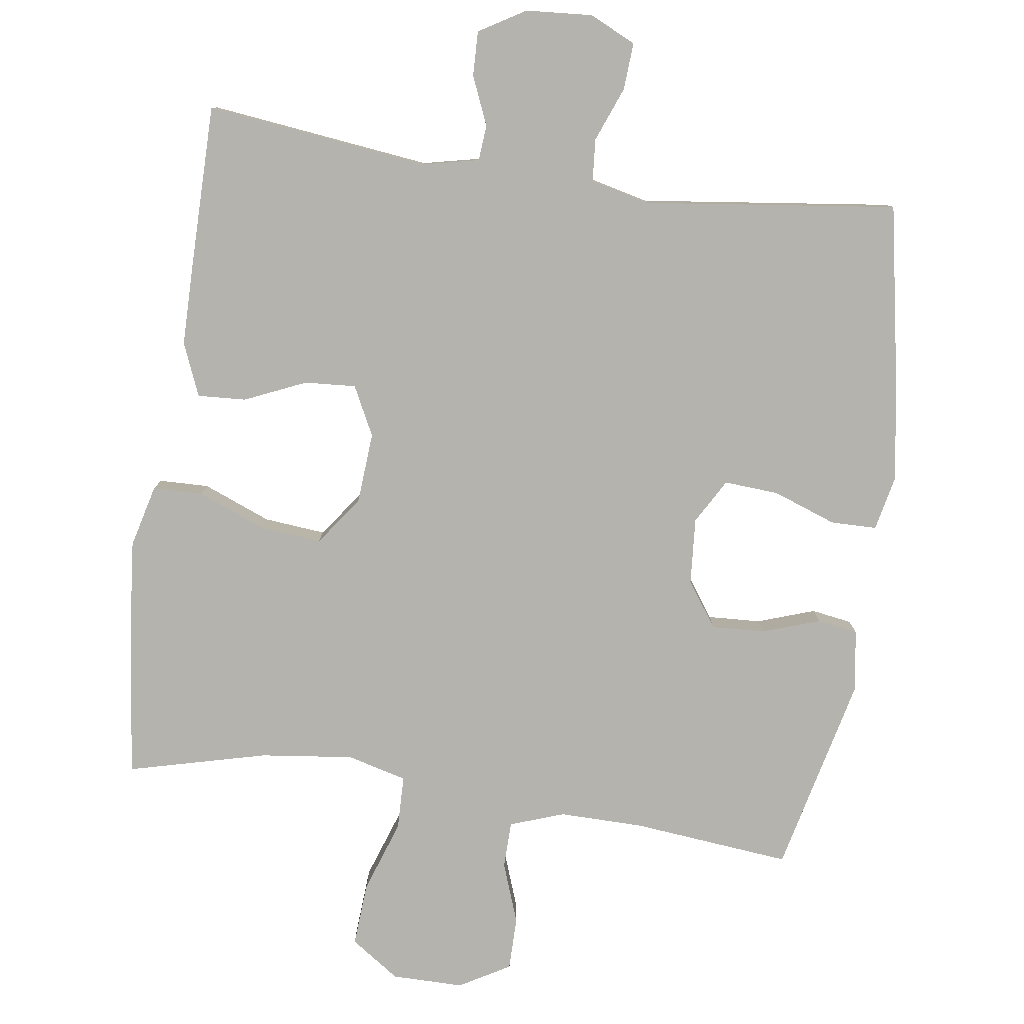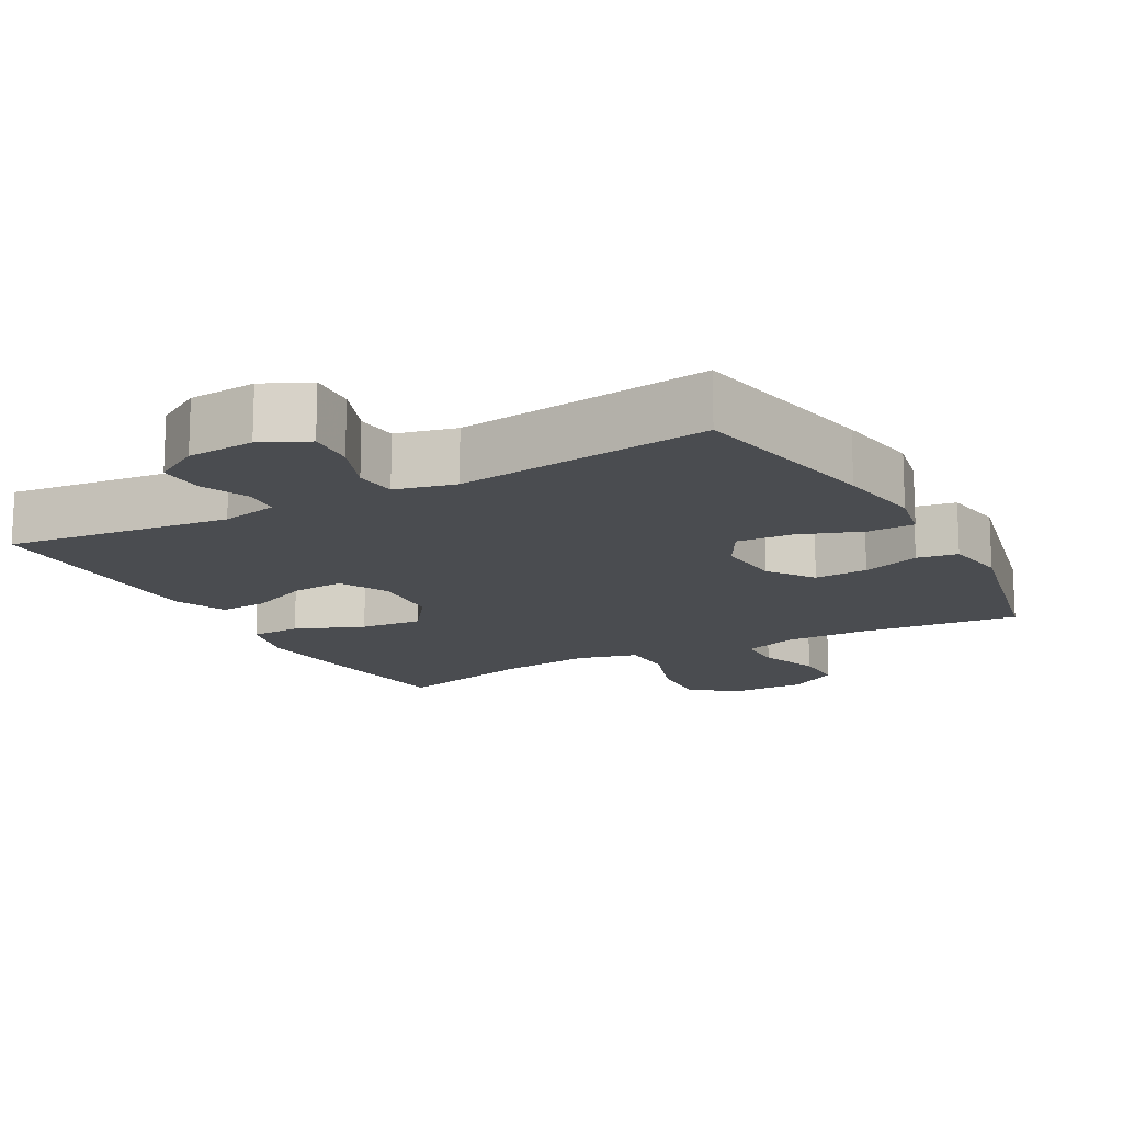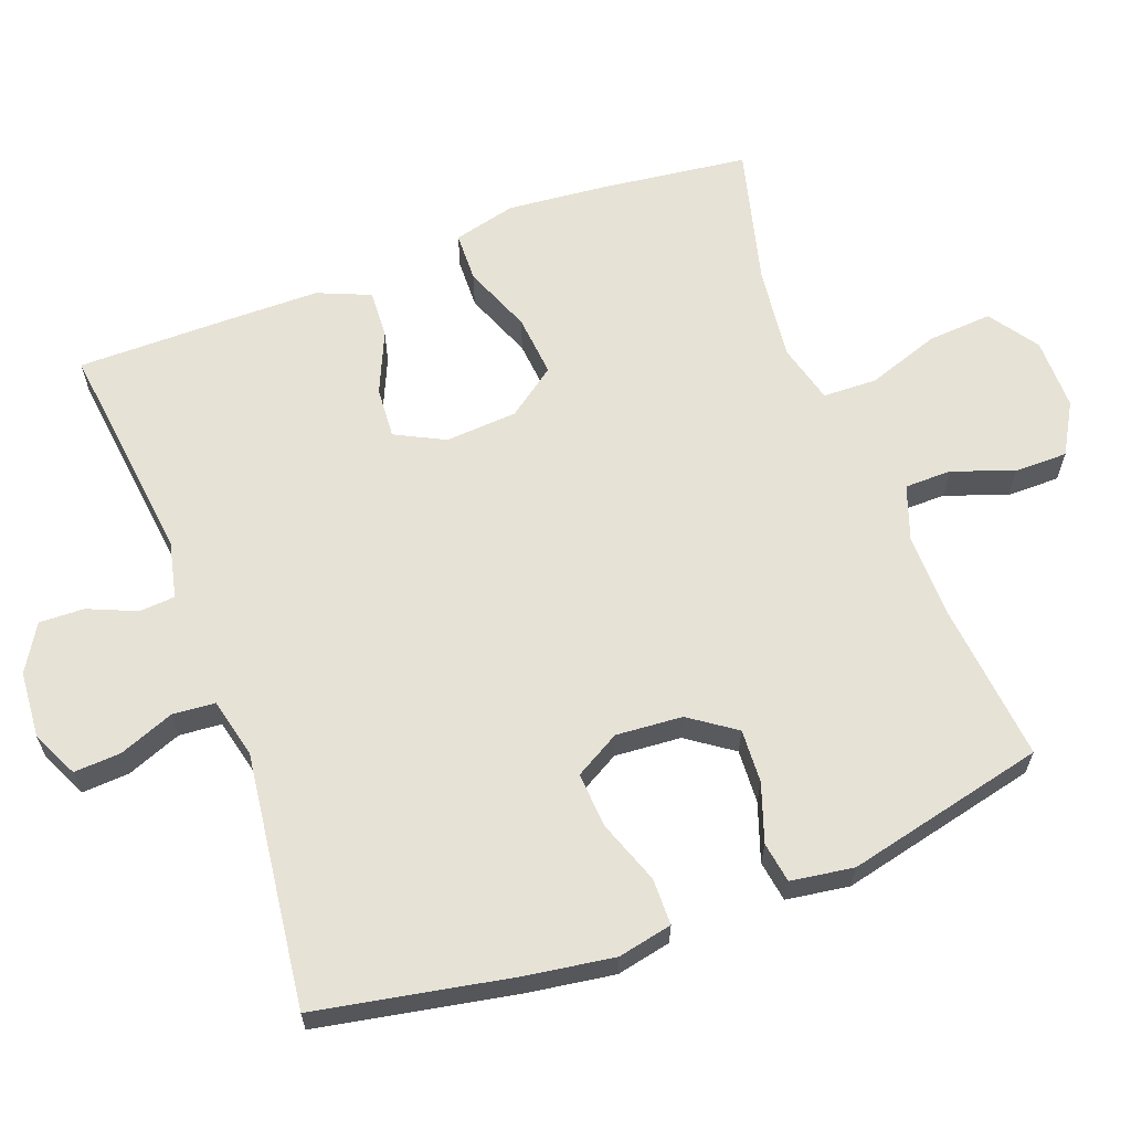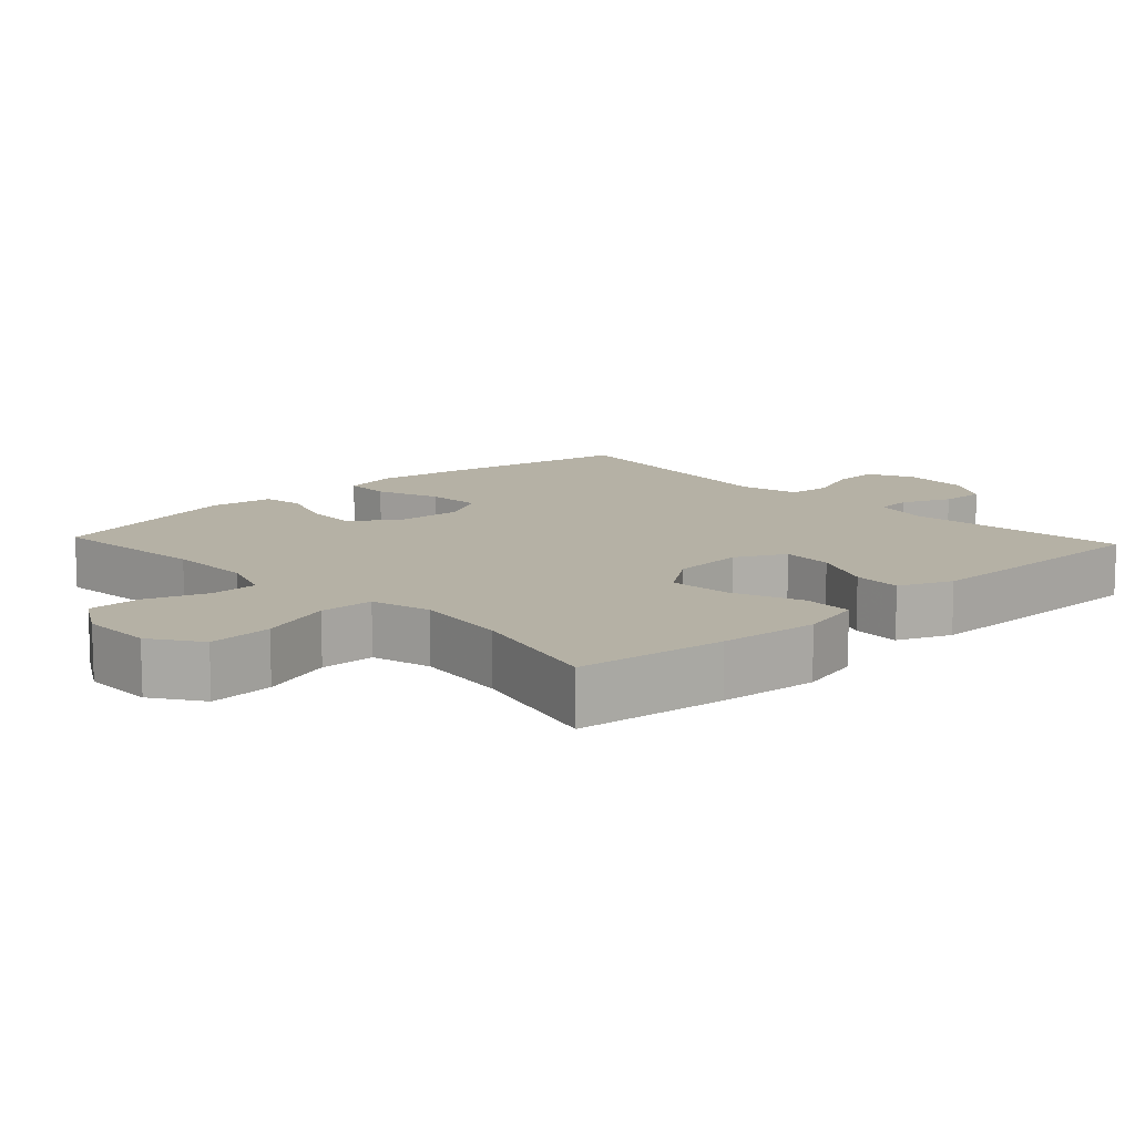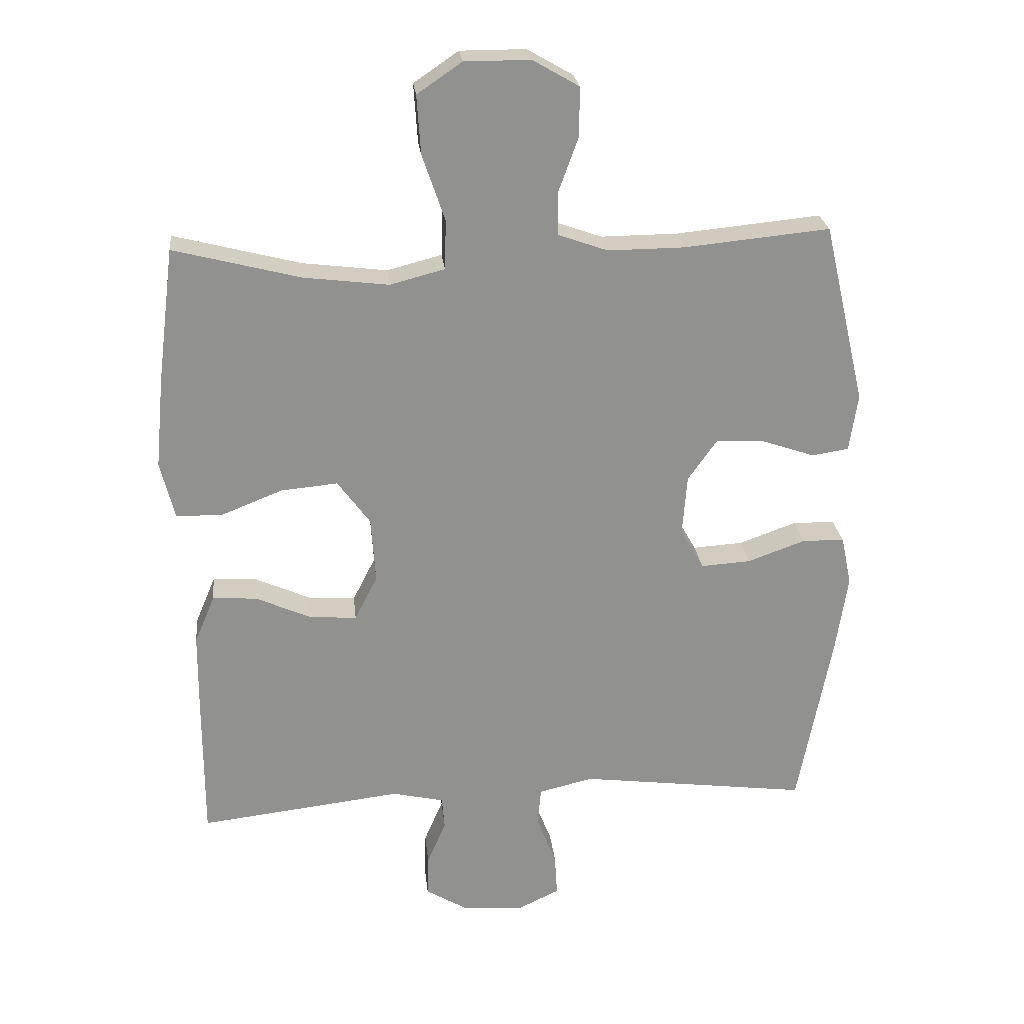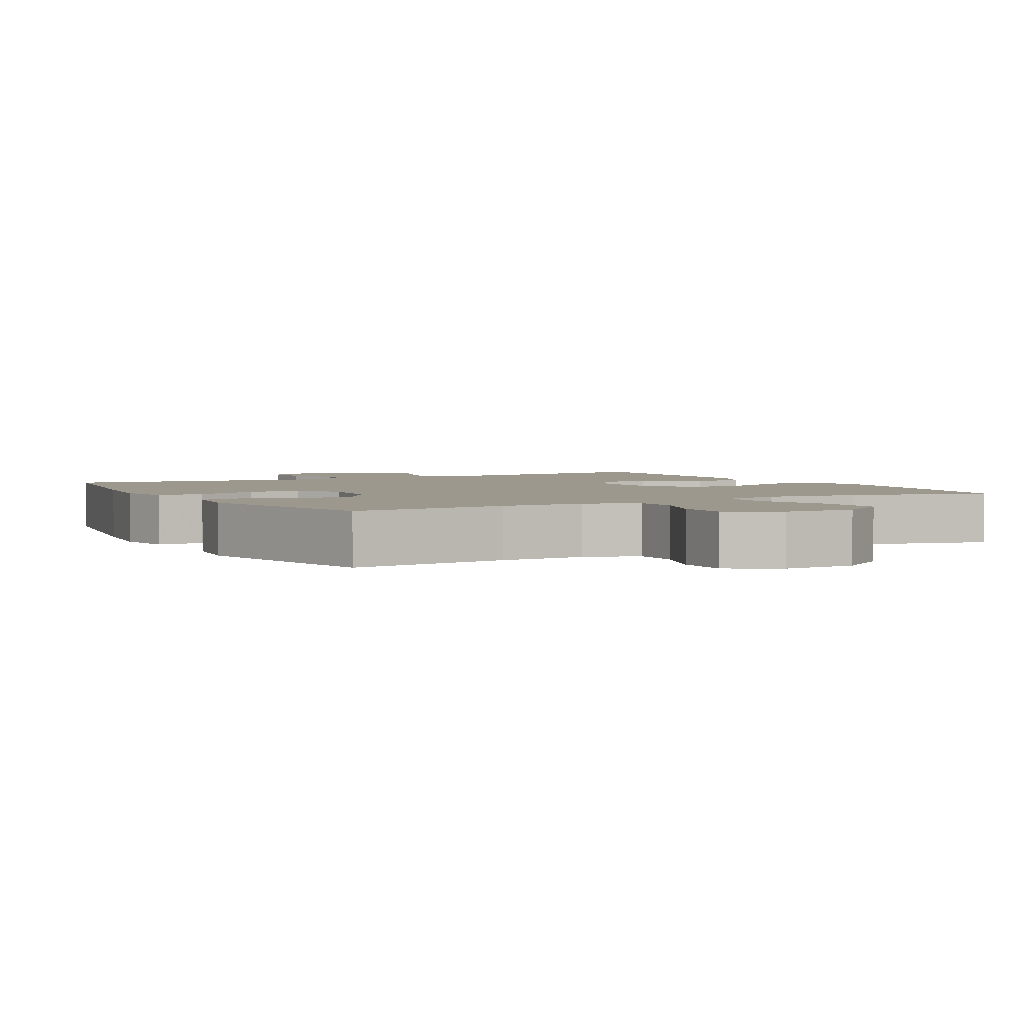
<metadata>
{"format":"obj","ext":"obj","renderer":"f3d","projection":"perspective","resolution":1024,"background":"white","views":[{"elev":-80.0,"azim":171.8,"up":"+Y"},{"elev":-14.9,"azim":-151.2,"up":"+Y"},{"elev":63.1,"azim":-110.5,"up":"+Y"},{"elev":11.9,"azim":47.0,"up":"+Y"},{"elev":24.5,"azim":174.0,"up":"+Z"},{"elev":3.0,"azim":-29.0,"up":"+Y"}]}
</metadata>
<code>
v 0.5 0.07 0.5
v 0.526 0.07 0.292
v 0.539 0.07 0.154
v 0.517 0.07 0.066
v 0.447 0.07 0.064
v 0.351 0.07 0.102
v 0.264 0.07 0.11
v 0.214 0.07 0.042
v 0.207 0.07 -0.059
v 0.242 0.07 -0.128
v 0.314 0.07 -0.123
v 0.4 0.07 -0.085
v 0.468 0.07 -0.081
v 0.499 0.07 -0.155
v 0.5 0.07 -0.275
v 0.5 0.07 -0.5
v 0.187 0.07 -0.463
v 0.107 0.07 -0.481
v 0.103 0.07 -0.531
v 0.132 0.07 -0.599
v 0.134 0.07 -0.662
v 0.069 0.07 -0.701
v -0.025 0.07 -0.708
v -0.09 0.07 -0.677
v -0.086 0.07 -0.611
v -0.056 0.07 -0.534
v -0.061 0.07 -0.475
v -0.145 0.07 -0.455
v -0.5 0.07 -0.5
v -0.552 0.07 -0.224
v -0.57 0.07 -0.104
v -0.554 0.07 -0.028
v -0.489 0.07 -0.027
v -0.4 0.07 -0.059
v -0.323 0.07 -0.064
v -0.287 0.07 -0.001
v -0.294 0.07 0.092
v -0.339 0.07 0.156
v -0.414 0.07 0.152
v -0.495 0.07 0.124
v -0.552 0.07 0.133
v -0.565 0.07 0.221
v -0.5 0.07 0.5
v -0.276 0.07 0.478
v -0.158 0.07 0.477
v -0.082 0.07 0.504
v -0.081 0.07 0.57
v -0.112 0.07 0.655
v -0.112 0.07 0.73
v -0.041 0.07 0.771
v 0.06 0.07 0.771
v 0.129 0.07 0.724
v 0.123 0.07 0.634
v 0.088 0.07 0.532
v 0.09 0.07 0.456
v 0.174 0.07 0.434
v 0.305 0.07 0.45
v 0.5 0 0.5
v 0.526 0 0.292
v 0.539 0 0.154
v 0.517 0 0.066
v 0.447 0 0.064
v 0.351 0 0.102
v 0.264 0 0.11
v 0.214 0 0.042
v 0.207 0 -0.059
v 0.242 0 -0.128
v 0.314 0 -0.123
v 0.4 0 -0.085
v 0.468 0 -0.081
v 0.499 0 -0.155
v 0.5 0 -0.275
v 0.5 0 -0.5
v 0.187 0 -0.463
v 0.107 0 -0.481
v 0.103 0 -0.531
v 0.132 0 -0.599
v 0.134 0 -0.662
v 0.069 0 -0.701
v -0.025 0 -0.708
v -0.09 0 -0.677
v -0.086 0 -0.611
v -0.056 0 -0.534
v -0.061 0 -0.475
v -0.145 0 -0.455
v -0.5 0 -0.5
v -0.552 0 -0.224
v -0.57 0 -0.104
v -0.554 0 -0.028
v -0.489 0 -0.027
v -0.4 0 -0.059
v -0.323 0 -0.064
v -0.287 0 -0.001
v -0.294 0 0.092
v -0.339 0 0.156
v -0.414 0 0.152
v -0.495 0 0.124
v -0.552 0 0.133
v -0.565 0 0.221
v -0.5 0 0.5
v -0.276 0 0.478
v -0.158 0 0.477
v -0.082 0 0.504
v -0.081 0 0.57
v -0.112 0 0.655
v -0.112 0 0.73
v -0.041 0 0.771
v 0.06 0 0.771
v 0.129 0 0.724
v 0.123 0 0.634
v 0.088 0 0.532
v 0.09 0 0.456
v 0.174 0 0.434
v 0.305 0 0.45
f 51 52 53 54
f 51 54 55
f 50 51 55
f 47 48 49 50
f 46 47 50 55
f 45 46 55
f 44 45 55 56
f 42 43 44
f 39 40 41 42
f 38 39 42 44
f 37 38 44 56
f 31 32 33 34
f 31 34 35
f 28 29 30 31
f 27 28 31 35
f 23 24 25 26
f 23 26 27
f 22 23 27
f 19 20 21 22
f 18 19 22 27
f 17 18 27 35
f 11 12 13 14
f 10 11 14 15
f 3 4 5 6
f 3 6 7
f 57 1 2 3
f 57 3 7
f 36 37 56 57
f 36 57 7 8
f 35 36 8 9
f 17 35 9 10
f 10 15 16 17
f 111 110 109 108
f 112 111 108
f 112 108 107
f 107 106 105 104
f 112 107 104 103
f 112 103 102
f 113 112 102 101
f 101 100 99
f 99 98 97 96
f 101 99 96 95
f 113 101 95 94
f 91 90 89 88
f 92 91 88
f 88 87 86 85
f 92 88 85 84
f 83 82 81 80
f 84 83 80
f 84 80 79
f 79 78 77 76
f 84 79 76 75
f 92 84 75 74
f 71 70 69 68
f 72 71 68 67
f 63 62 61 60
f 64 63 60
f 60 59 58 114
f 64 60 114
f 114 113 94 93
f 65 64 114 93
f 66 65 93 92
f 67 66 92 74
f 74 73 72 67
f 1 58 59 2
f 2 59 60 3
f 3 60 61 4
f 4 61 62 5
f 5 62 63 6
f 6 63 64 7
f 7 64 65 8
f 8 65 66 9
f 9 66 67 10
f 10 67 68 11
f 11 68 69 12
f 12 69 70 13
f 13 70 71 14
f 14 71 72 15
f 15 72 73 16
f 16 73 74 17
f 17 74 75 18
f 18 75 76 19
f 19 76 77 20
f 20 77 78 21
f 21 78 79 22
f 22 79 80 23
f 23 80 81 24
f 24 81 82 25
f 25 82 83 26
f 26 83 84 27
f 27 84 85 28
f 28 85 86 29
f 29 86 87 30
f 30 87 88 31
f 31 88 89 32
f 32 89 90 33
f 33 90 91 34
f 34 91 92 35
f 35 92 93 36
f 36 93 94 37
f 37 94 95 38
f 38 95 96 39
f 39 96 97 40
f 40 97 98 41
f 41 98 99 42
f 42 99 100 43
f 43 100 101 44
f 44 101 102 45
f 45 102 103 46
f 46 103 104 47
f 47 104 105 48
f 48 105 106 49
f 49 106 107 50
f 50 107 108 51
f 51 108 109 52
f 52 109 110 53
f 53 110 111 54
f 54 111 112 55
f 55 112 113 56
f 56 113 114 57
f 57 114 58 1

</code>
